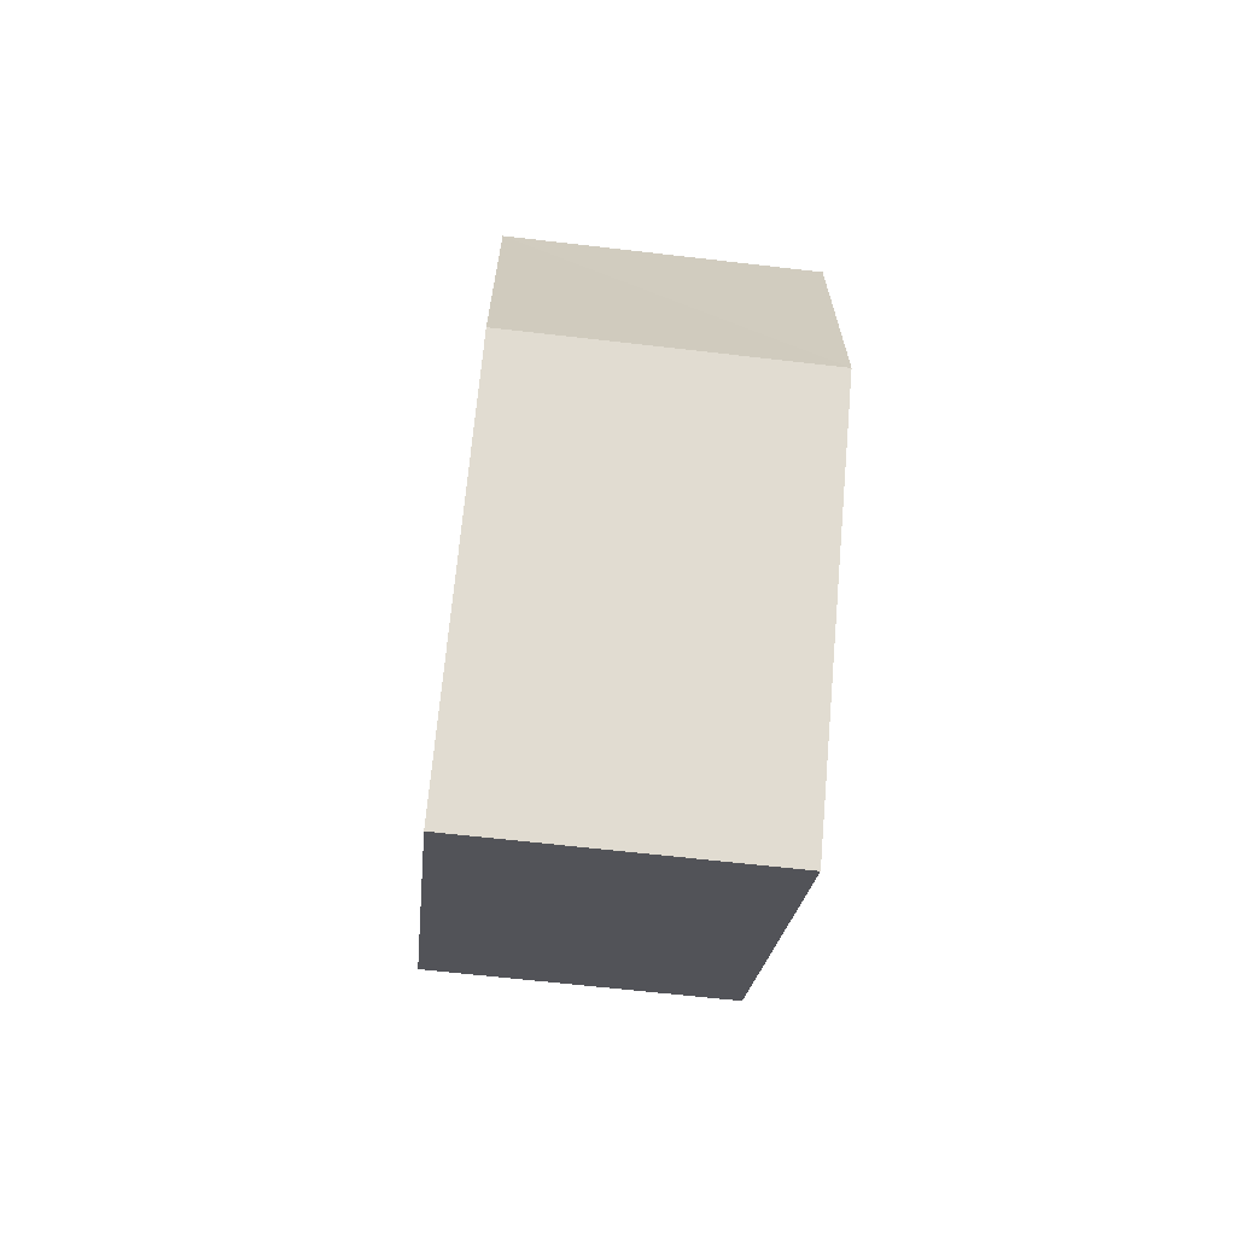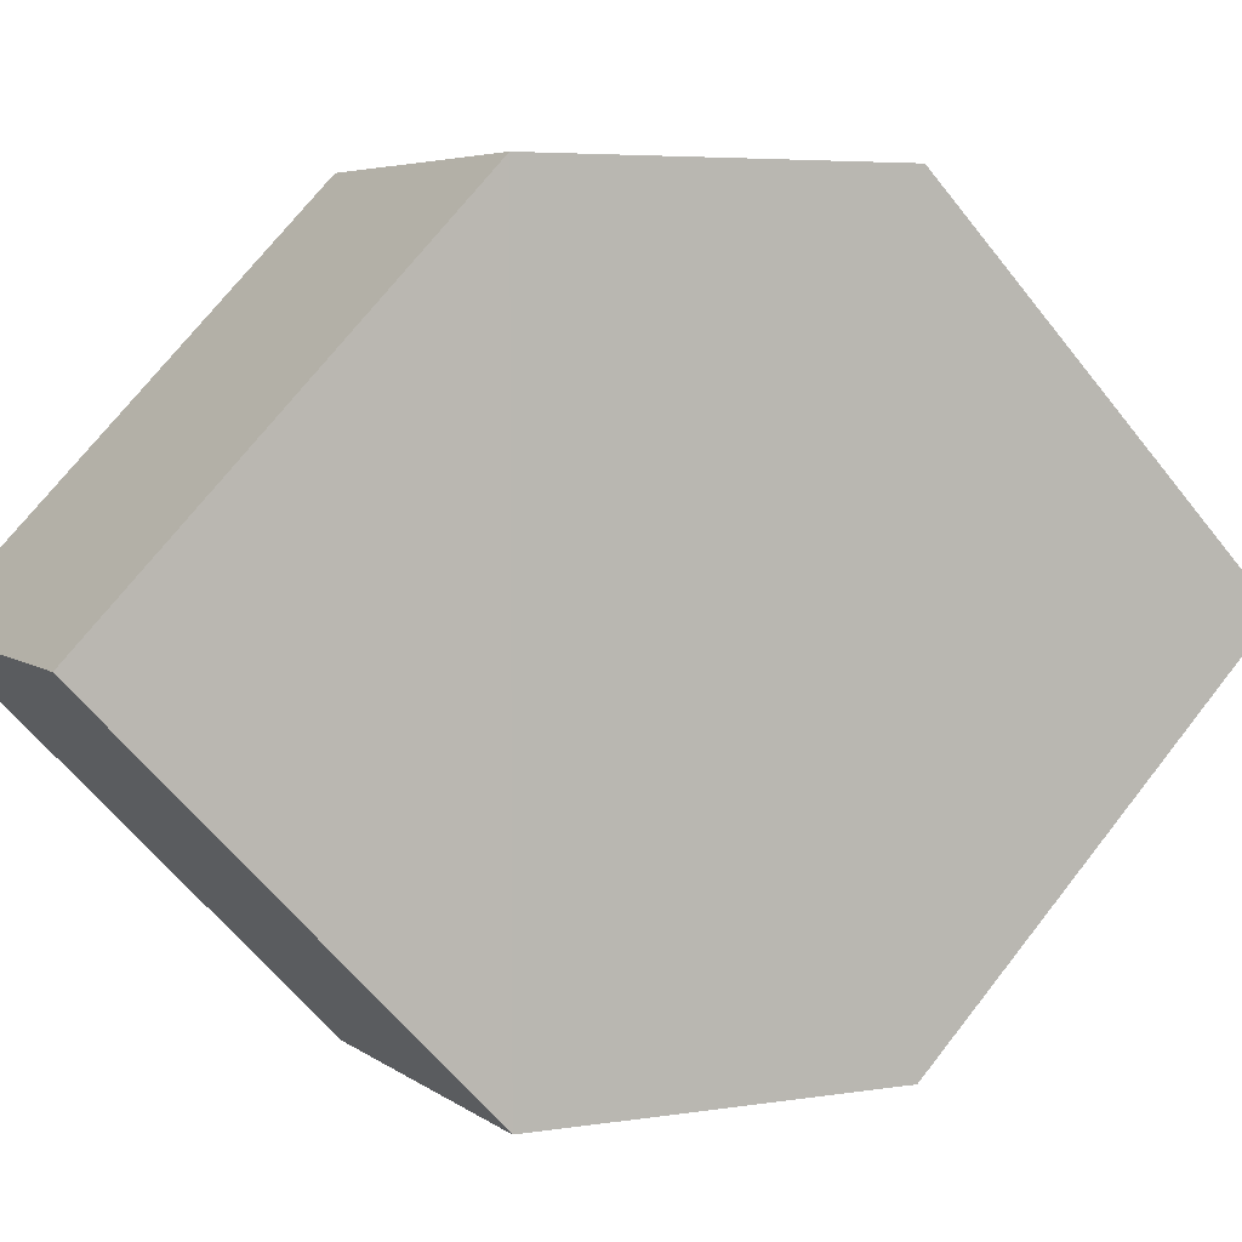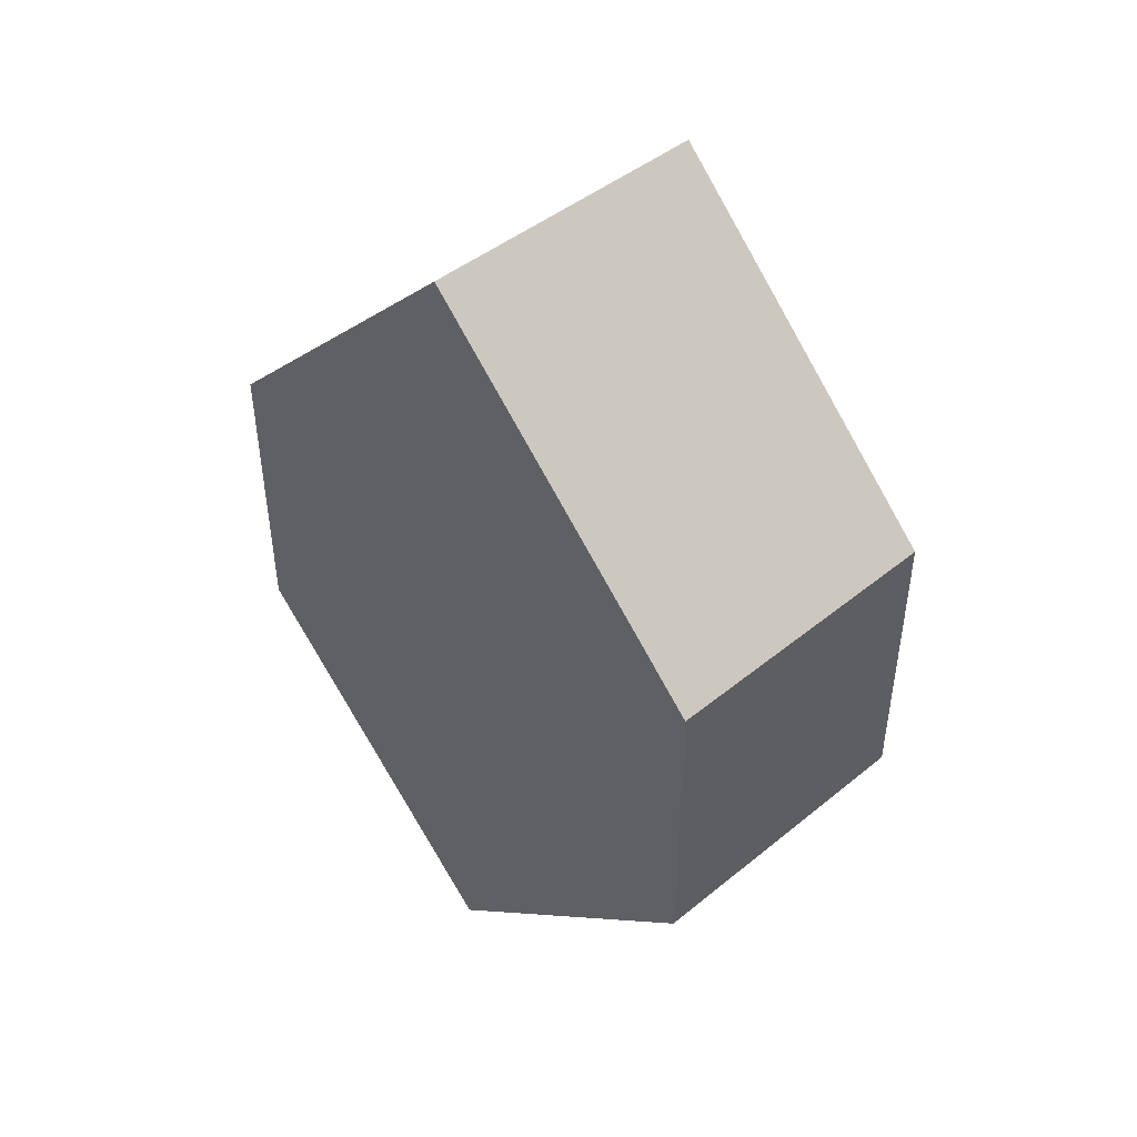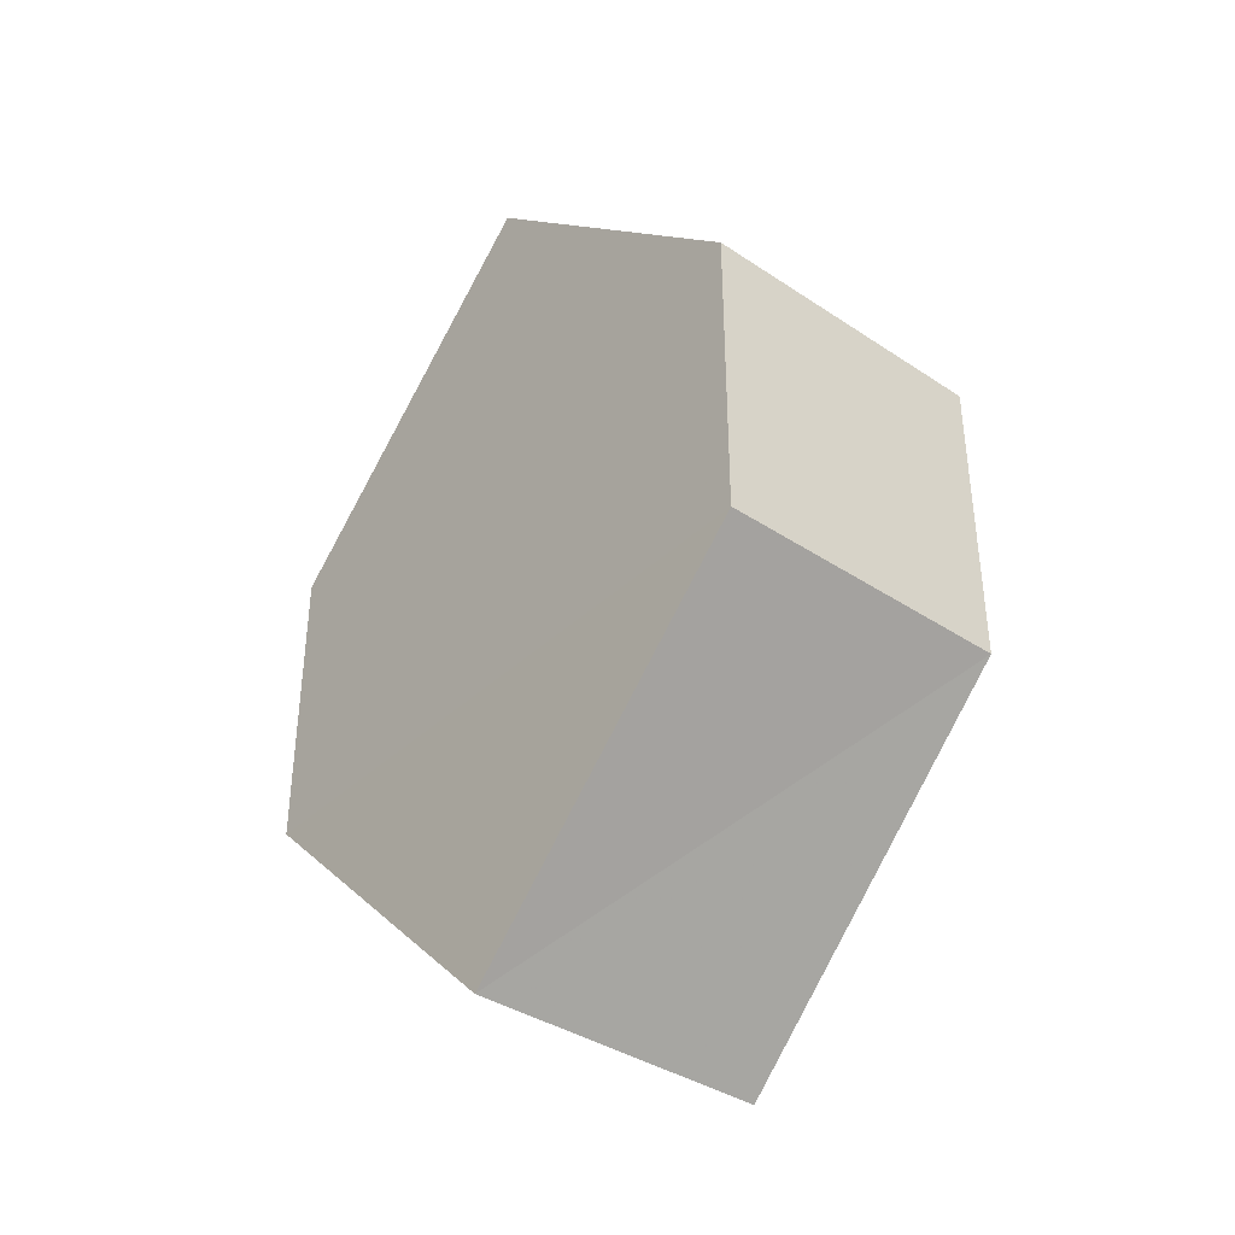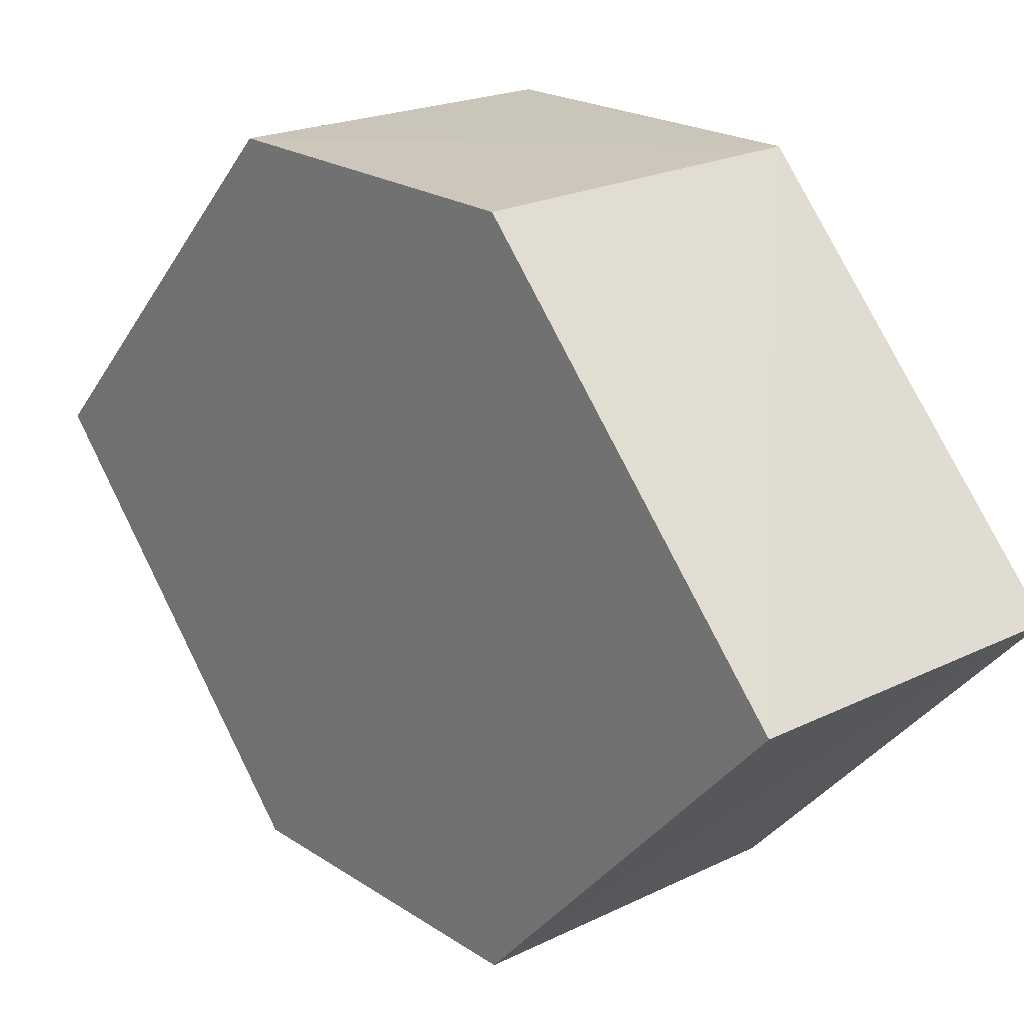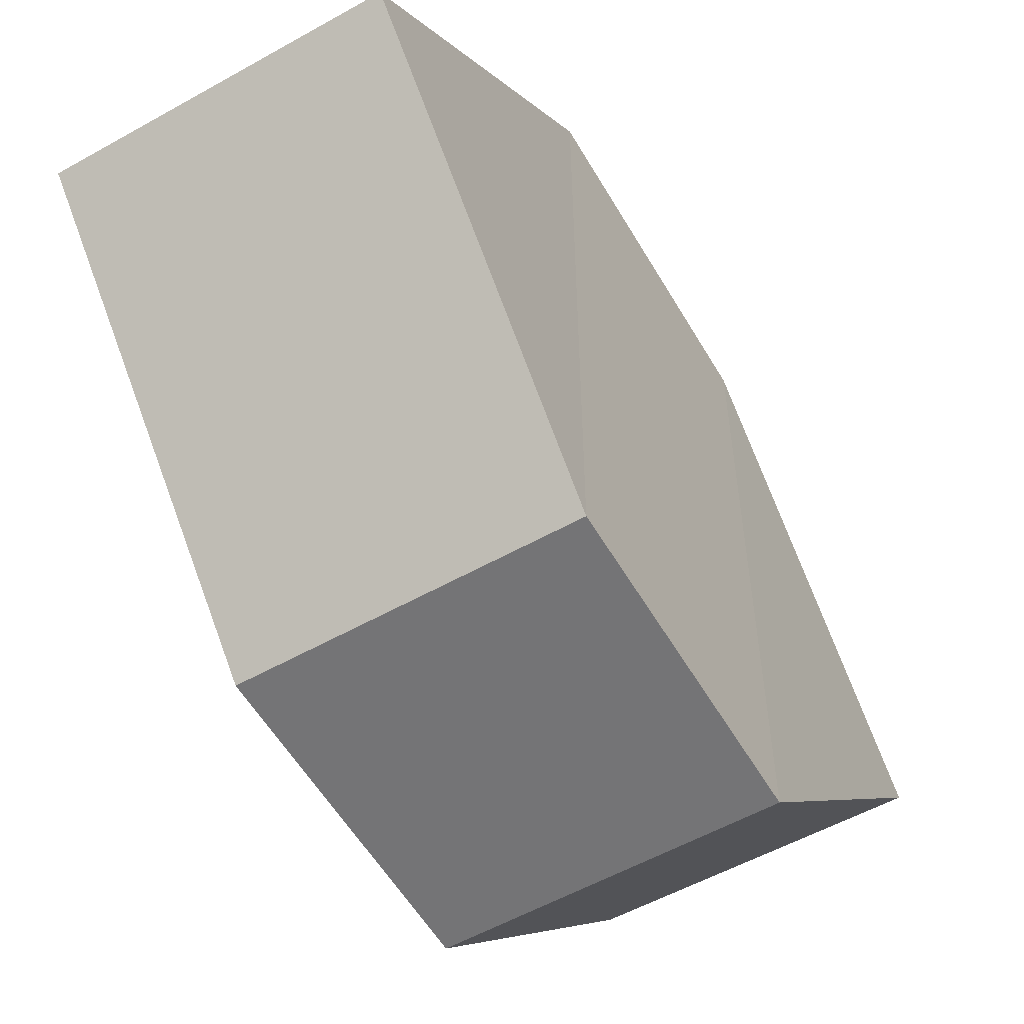
<metadata>
{"format":"obj","ext":"obj","renderer":"f3d","projection":"perspective","resolution":1024,"background":"white","views":[{"elev":-66.4,"azim":-6.8,"up":"+Y"},{"elev":5.2,"azim":63.7,"up":"+Z"},{"elev":45.4,"azim":-42.9,"up":"+Y"},{"elev":-37.9,"azim":-40.4,"up":"+Y"},{"elev":21.1,"azim":139.7,"up":"+Z"},{"elev":-56.3,"azim":29.9,"up":"+Z"}]}
</metadata>
<code>
o 9715
v 2223 1883 22.78
v 2223 1883 22.77
v 2223 1883 22.77
v 2223 1883 22.76
v 2223 1883 22.78
v 2223 1883 22.78
v 2223 1883 22.78
v 2223 1883 22.77
v 2223 1883 22.76
v 2223 1883 22.77
v 2223 1883 22.78
v 2223 1883 22.76
v 2223 1883 22.76
v 2223 1883 22.76
v 2223 1883 22.77
v 2223 1883 22.76
v 2223 1883 22.76
v 2223 1883 22.77
v 2223 1883 22.77
v 2223 1883 22.78
v 2223 1883 22.77
v 2223 1883 22.78
v 2223 1883 22.78
v 2223 1883 22.77
v 2223 1883 22.78
v 2223 1883 22.77
v 2223 1883 22.78
v 2223 1883 22.76
v 2223 1883 22.76
v 2223 1883 22.77
v 2223 1883 22.76
v 2223 1883 22.77
f 1 2 3
f 4 5 3
f 6 5 7
f 8 9 4
f 10 6 11
f 1 12 11
f 12 13 14
f 15 12 16
f 17 6 16
f 17 18 19
f 20 13 19
f 21 22 20
f 16 23 24
f 25 26 24
f 22 23 27
f 9 27 23
f 22 28 29
f 9 29 28
f 11 29 30
f 31 32 30

</code>
